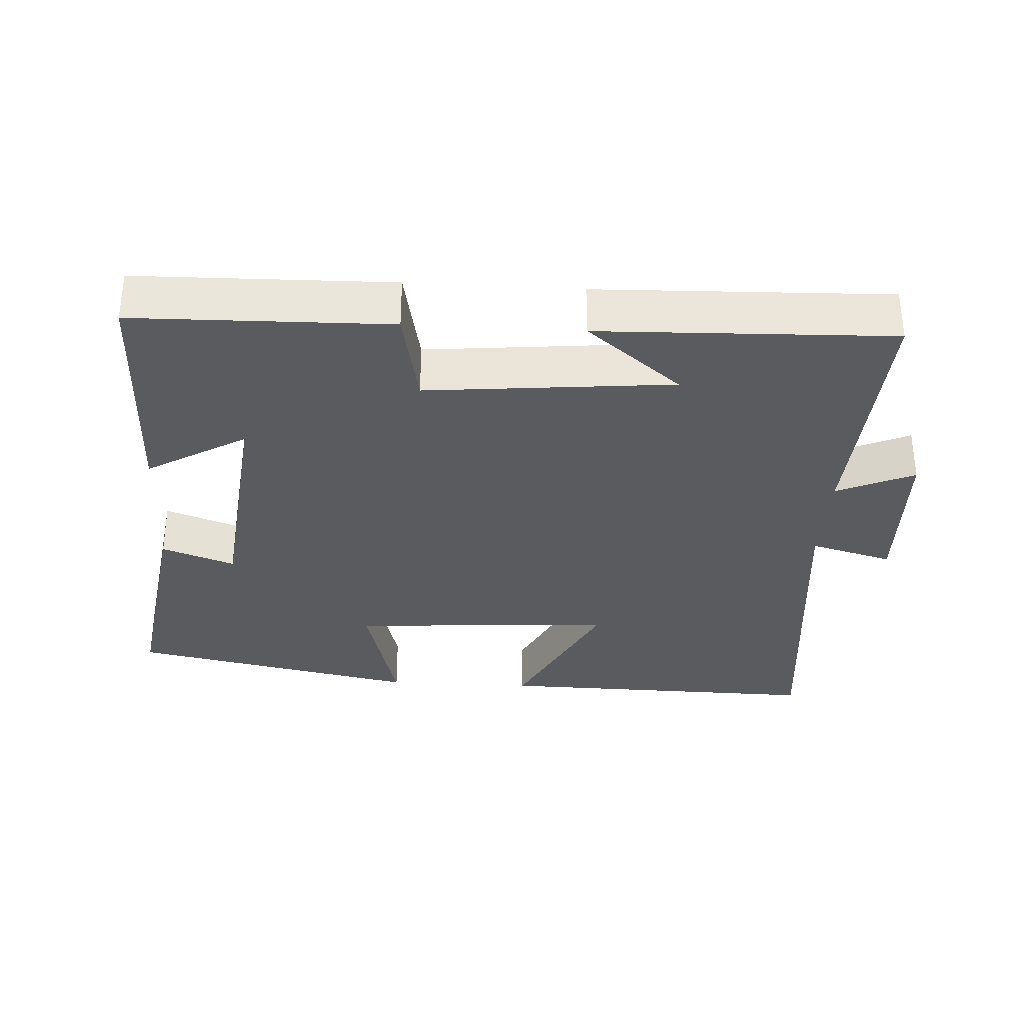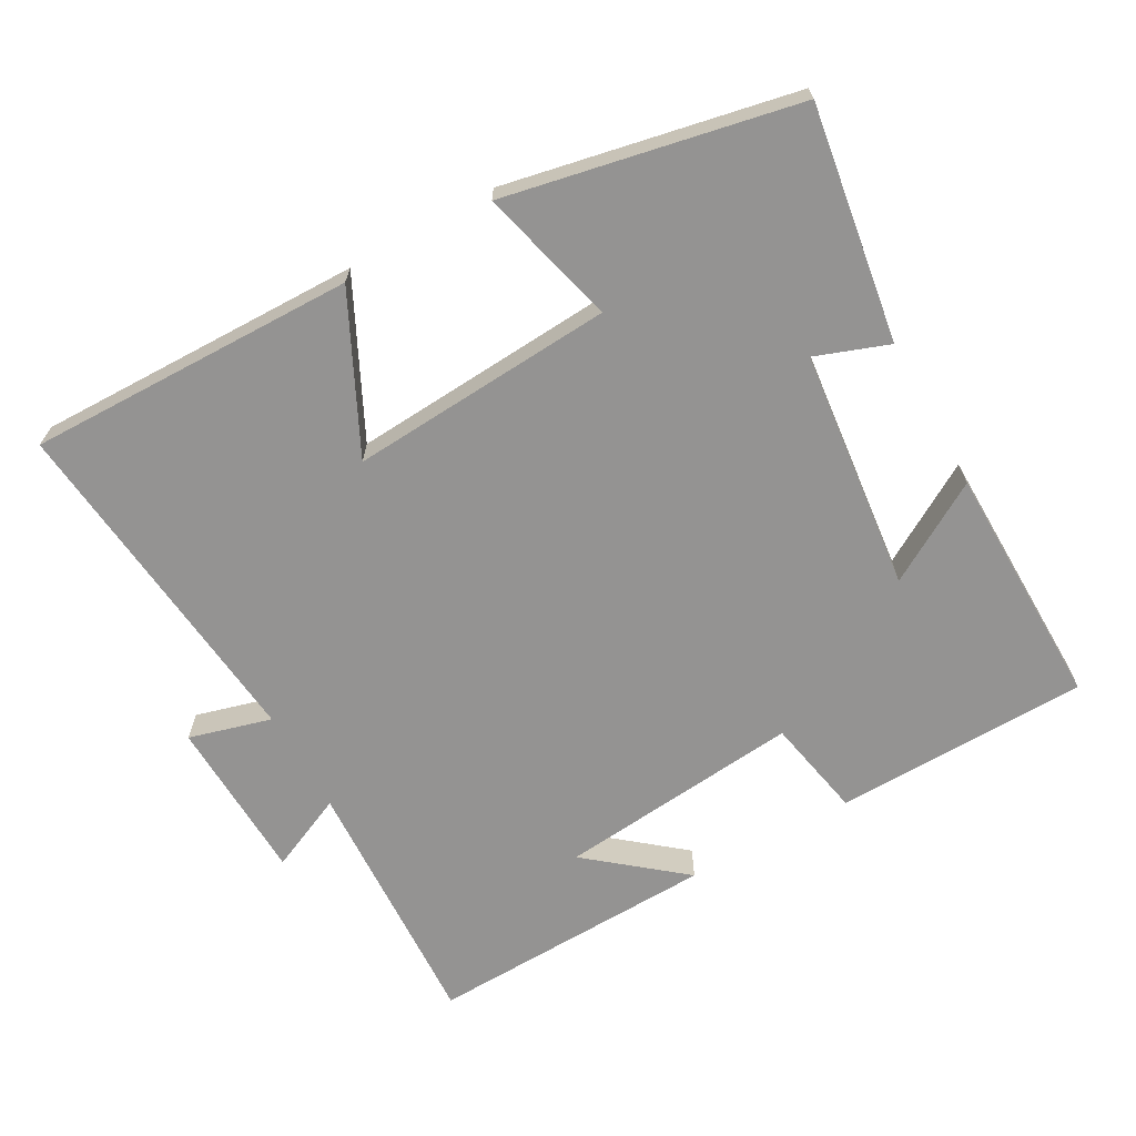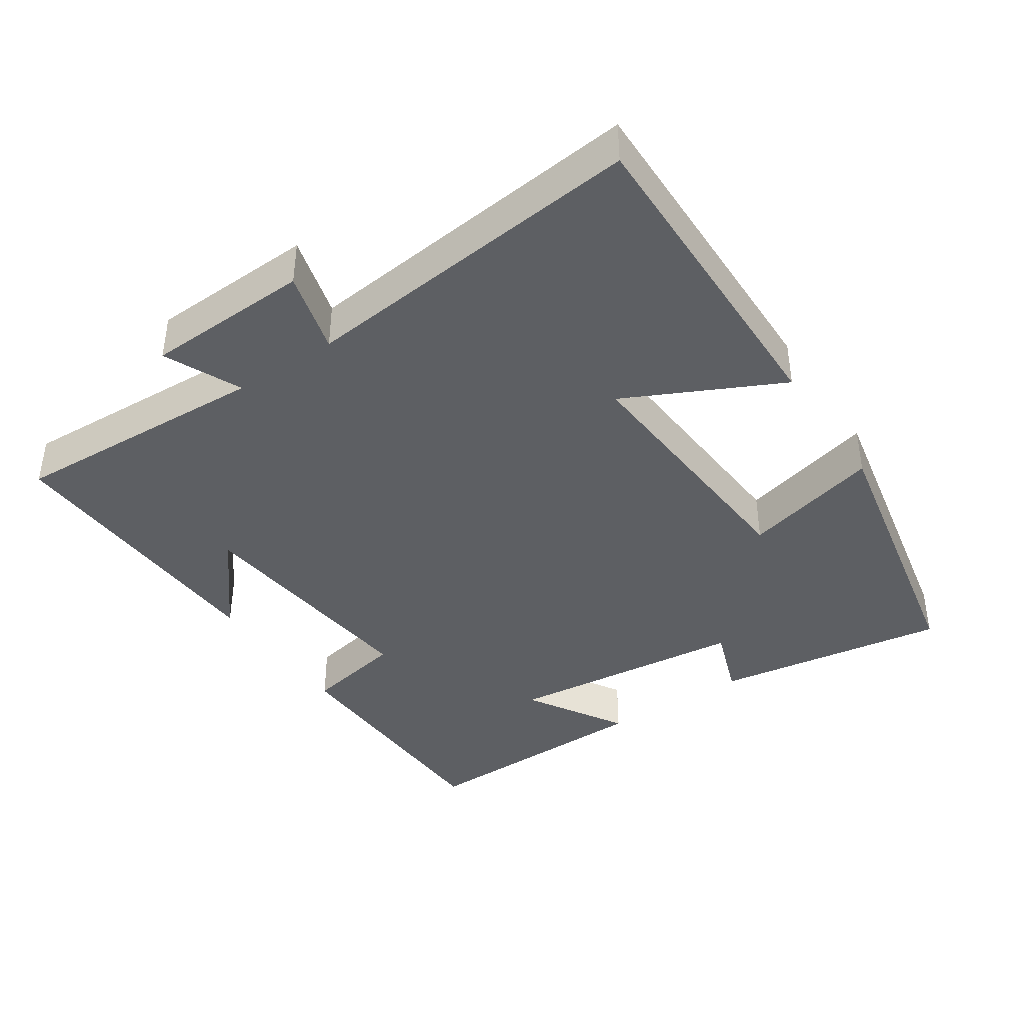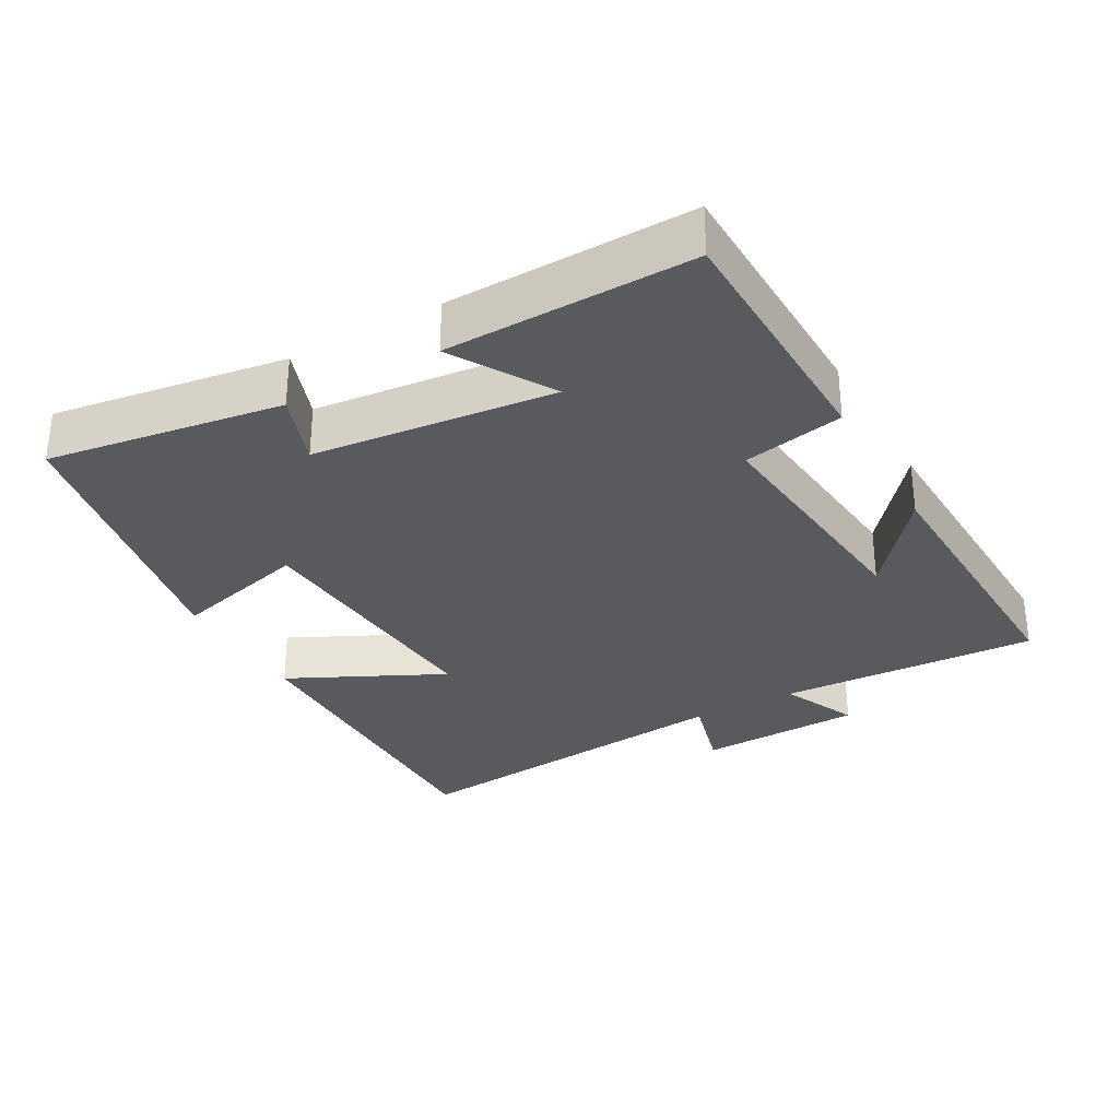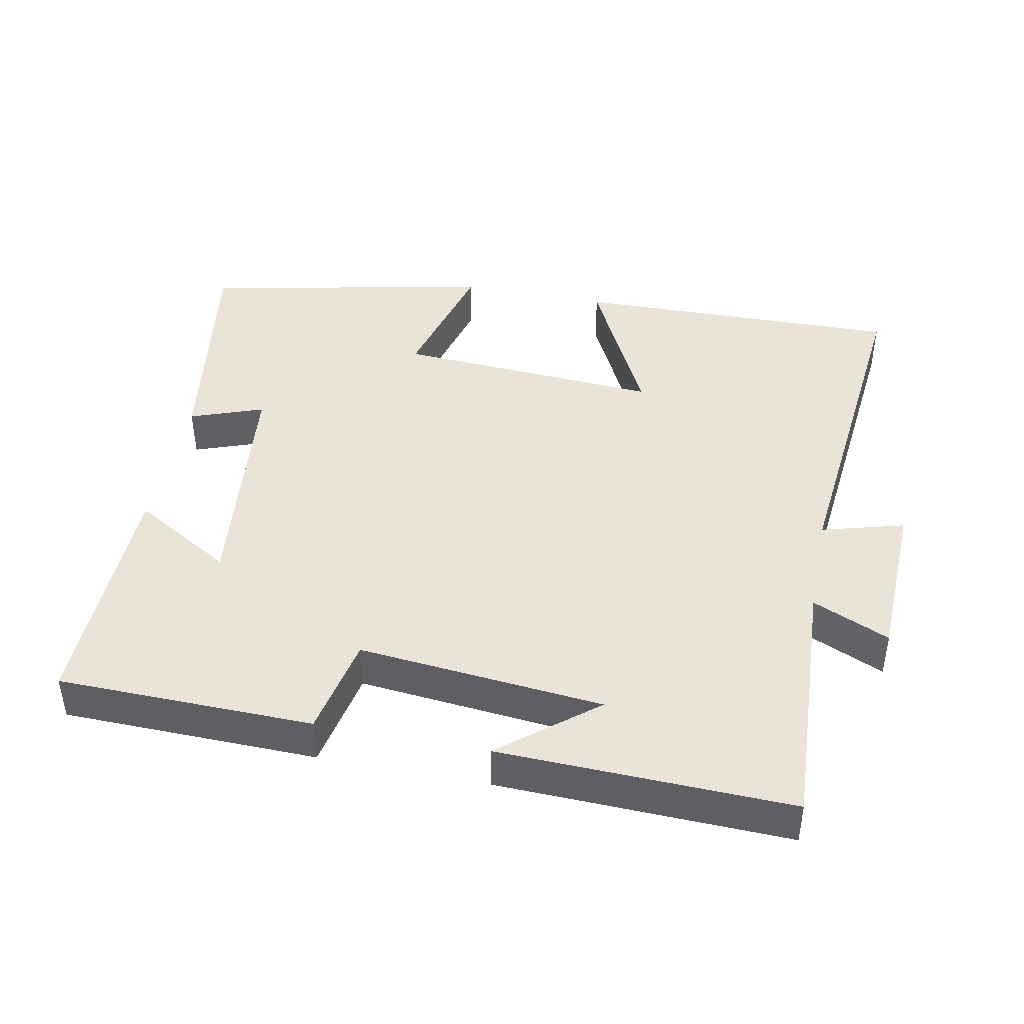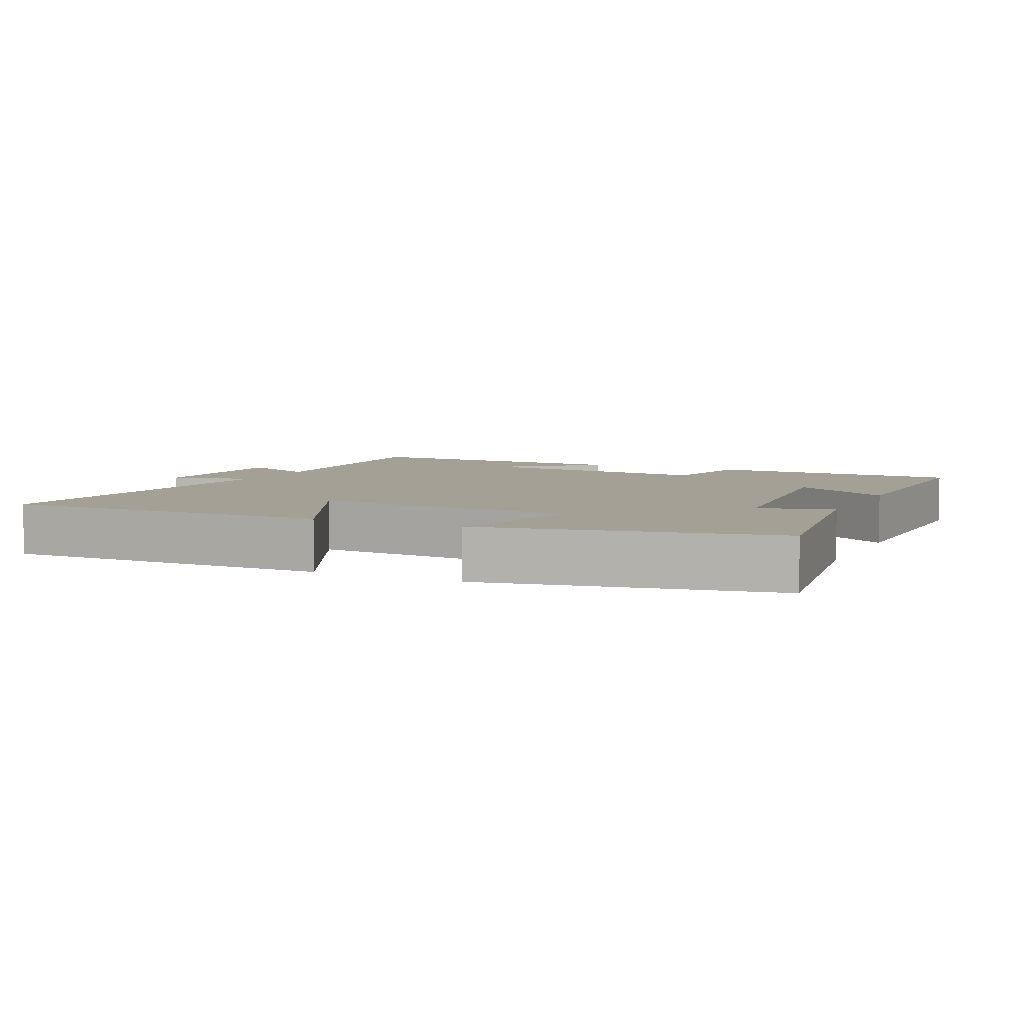
<metadata>
{"format":"obj","ext":"obj","renderer":"f3d","projection":"perspective","resolution":1024,"background":"white","views":[{"elev":-32.6,"azim":176.7,"up":"+Y"},{"elev":-66.8,"azim":29.3,"up":"+Y"},{"elev":-40.3,"azim":-55.9,"up":"+Y"},{"elev":-31.1,"azim":119.5,"up":"+Y"},{"elev":43.1,"azim":-168.8,"up":"+Y"},{"elev":5.8,"azim":25.6,"up":"+Y"}]}
</metadata>
<code>
v -0.519 0.07 -0.513
v -0.5 0.07 -0.141
v -0.61 0.07 -0.19
v -0.618 0.07 0.046
v -0.5 0.07 0.013
v -0.55 0.07 0.509
v -0.08 0.07 0.5
v -0.189 0.07 0.279
v 0.189 0.07 0.303
v 0.138 0.07 0.5
v 0.552 0.07 0.415
v 0.5 0.07 0.08
v 0.396 0.07 0.118
v 0.358 0.07 -0.226
v 0.5 0.07 -0.142
v 0.505 0.07 -0.493
v 0.141 0.07 -0.5
v 0.113 0.07 -0.356
v -0.237 0.07 -0.39
v -0.103 0.07 -0.5
v -0.519 0 -0.513
v -0.5 0 -0.141
v -0.61 0 -0.19
v -0.618 0 0.046
v -0.5 0 0.013
v -0.55 0 0.509
v -0.08 0 0.5
v -0.189 0 0.279
v 0.189 0 0.303
v 0.138 0 0.5
v 0.552 0 0.415
v 0.5 0 0.08
v 0.396 0 0.118
v 0.358 0 -0.226
v 0.5 0 -0.142
v 0.505 0 -0.493
v 0.141 0 -0.5
v 0.113 0 -0.356
v -0.237 0 -0.39
v -0.103 0 -0.5
f 19 20 1
f 16 17 18
f 14 15 16
f 14 16 18
f 13 14 18 19
f 11 12 13
f 10 11 13
f 9 10 13
f 19 1 2
f 13 19 2
f 9 13 2
f 8 9 2
f 5 6 7 8
f 3 4 5
f 2 3 5 8
f 21 40 39
f 38 37 36
f 36 35 34
f 38 36 34
f 39 38 34 33
f 33 32 31
f 33 31 30
f 33 30 29
f 22 21 39
f 22 39 33
f 22 33 29
f 22 29 28
f 28 27 26 25
f 25 24 23
f 28 25 23 22
f 1 21 22 2
f 2 22 23 3
f 3 23 24 4
f 4 24 25 5
f 5 25 26 6
f 6 26 27 7
f 7 27 28 8
f 8 28 29 9
f 9 29 30 10
f 10 30 31 11
f 11 31 32 12
f 12 32 33 13
f 13 33 34 14
f 14 34 35 15
f 15 35 36 16
f 16 36 37 17
f 17 37 38 18
f 18 38 39 19
f 19 39 40 20
f 20 40 21 1

</code>
